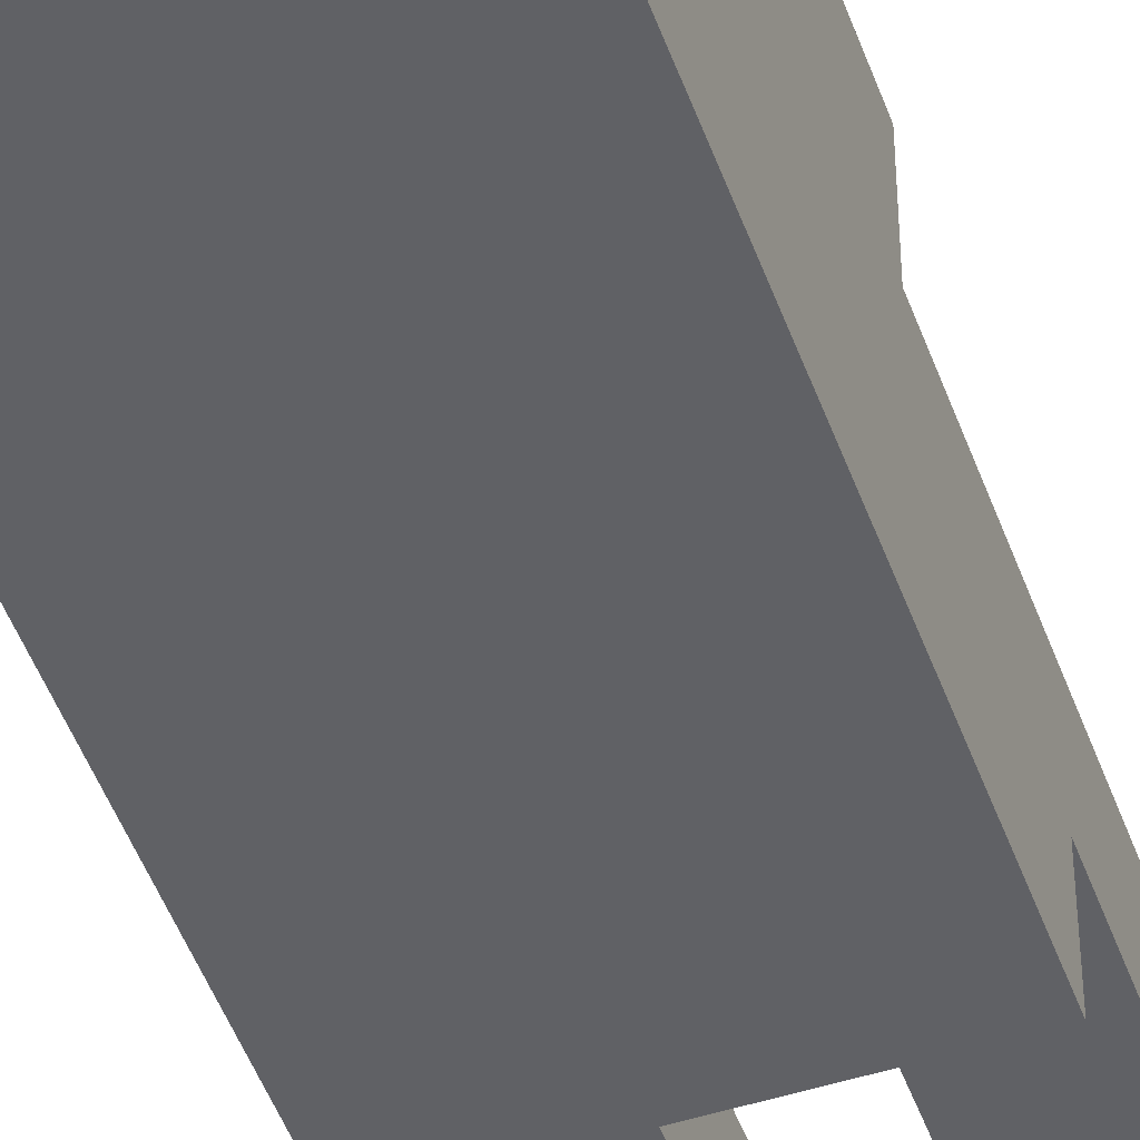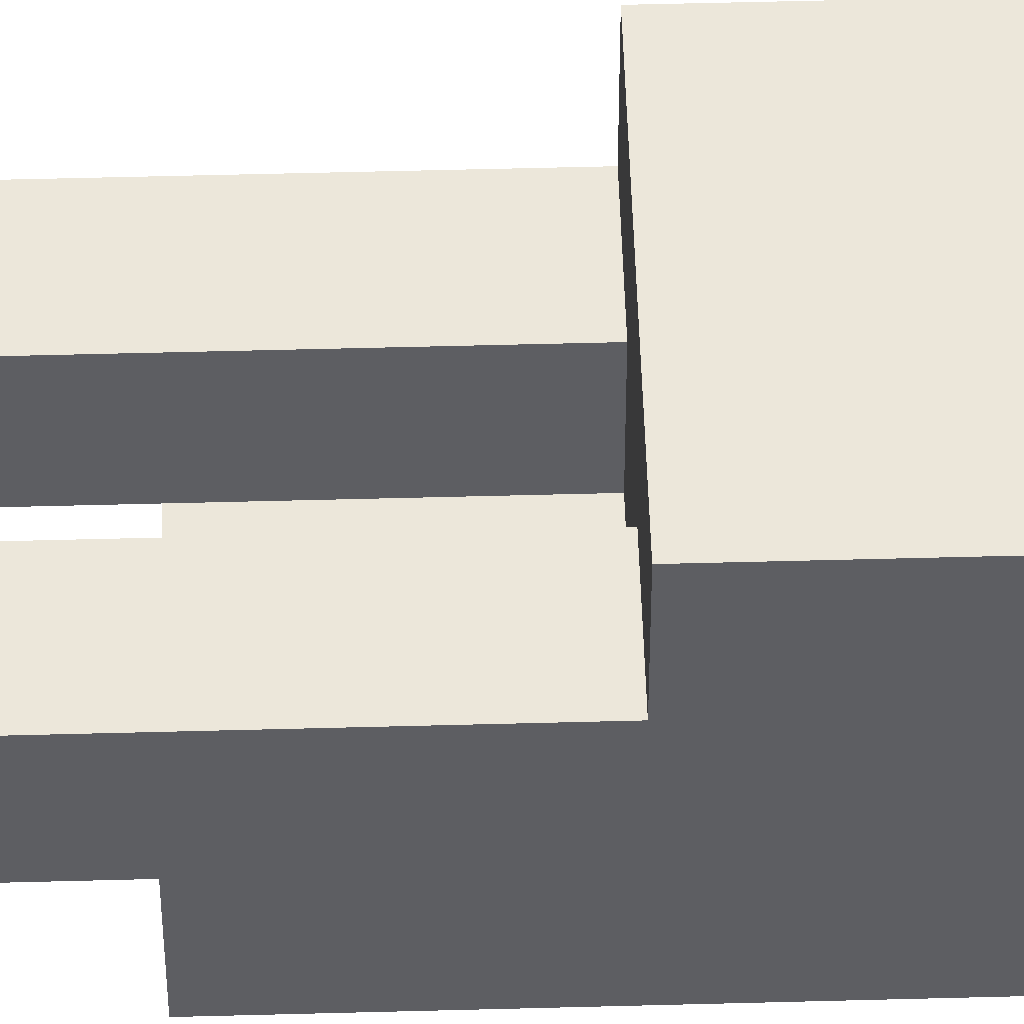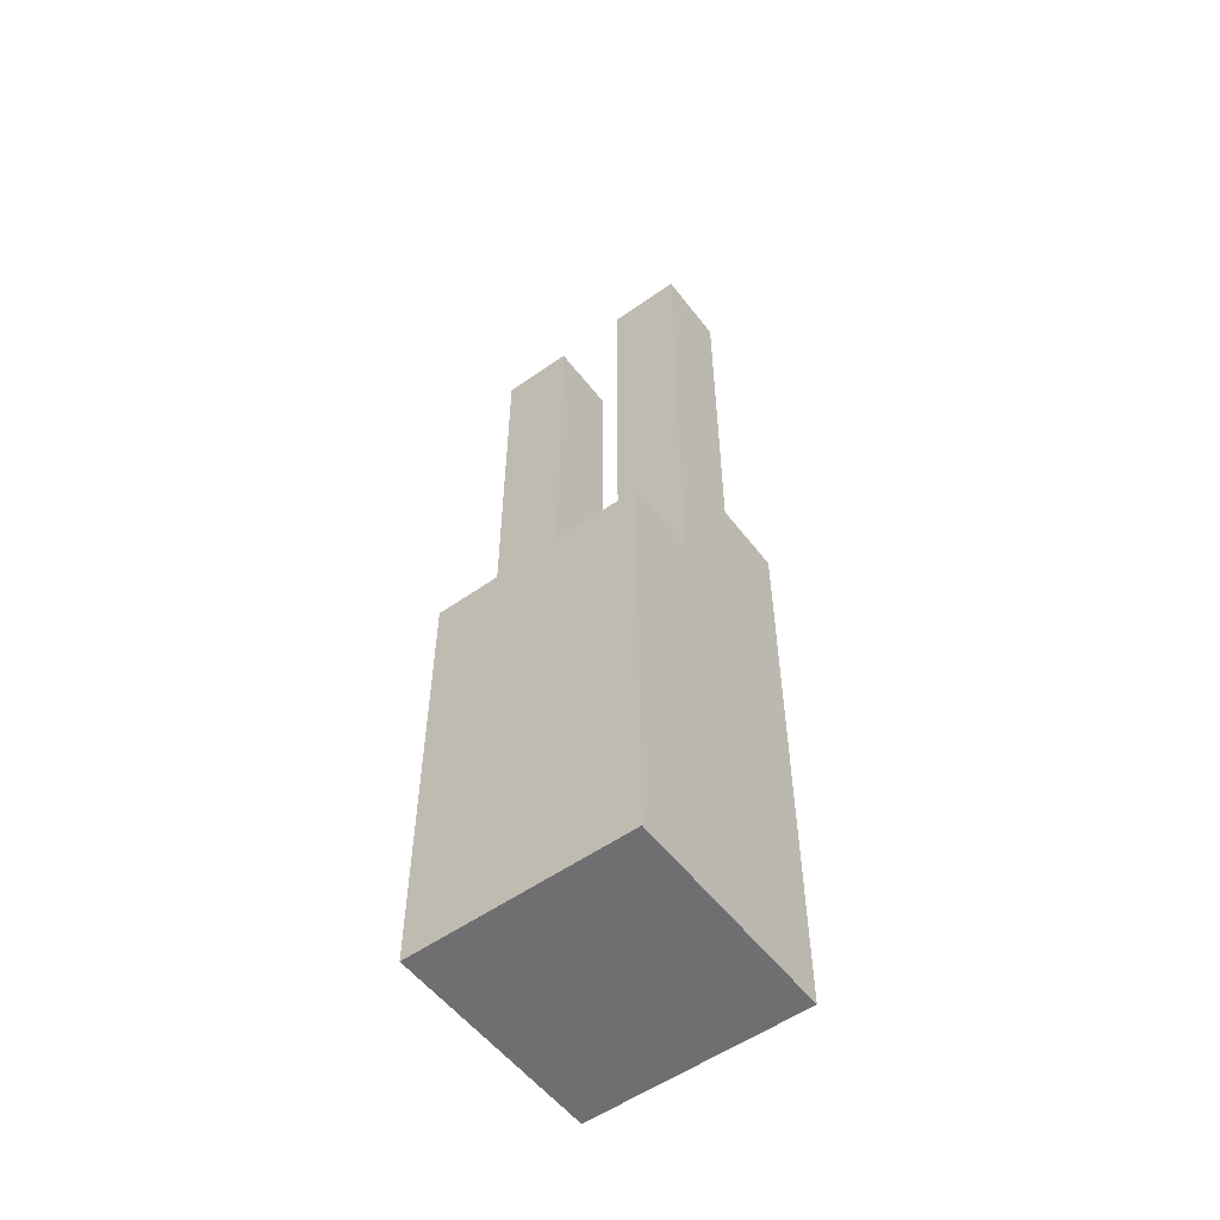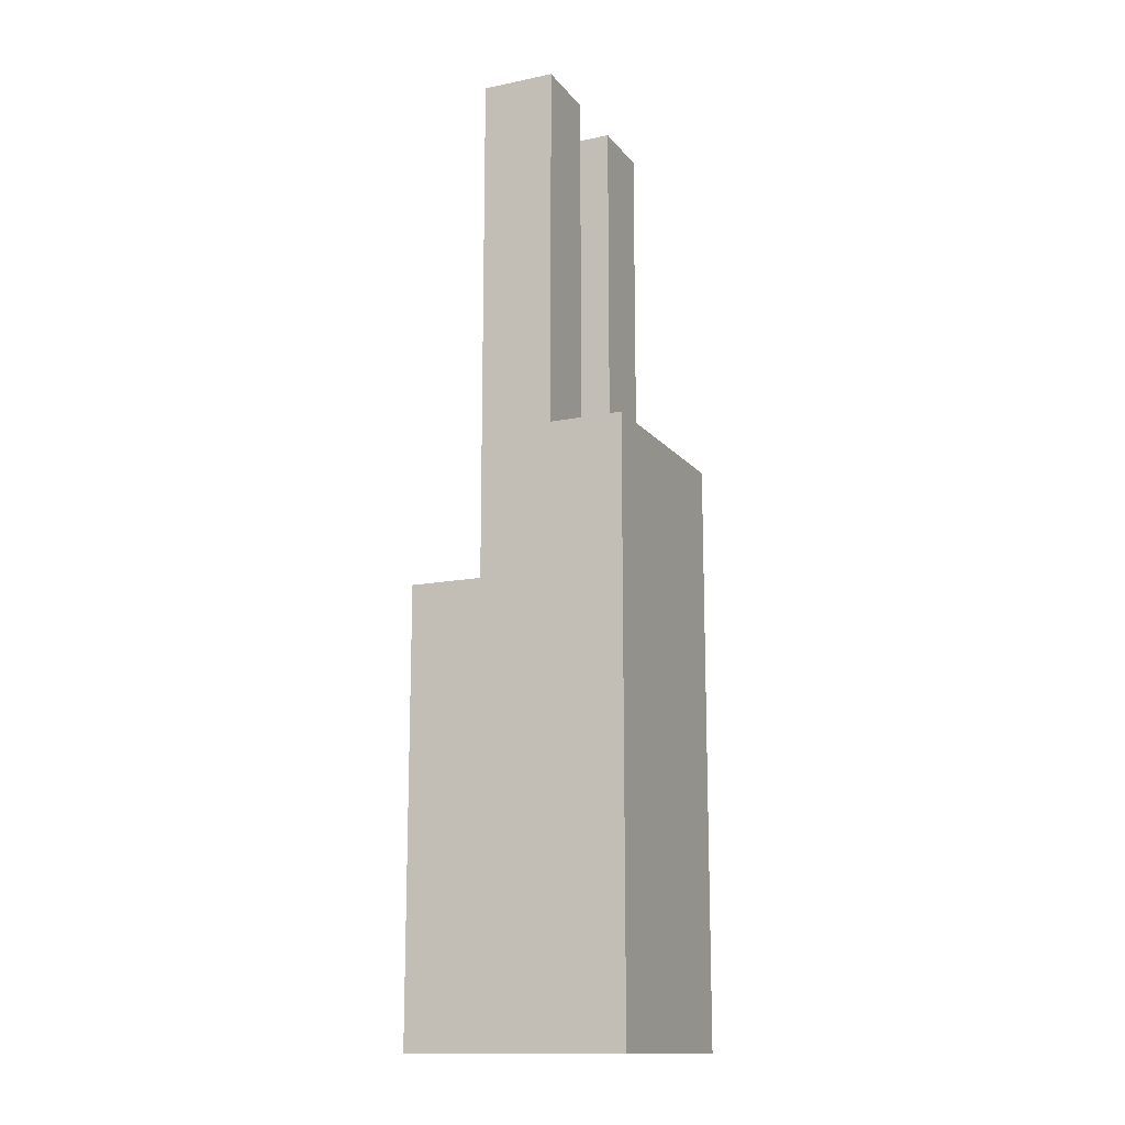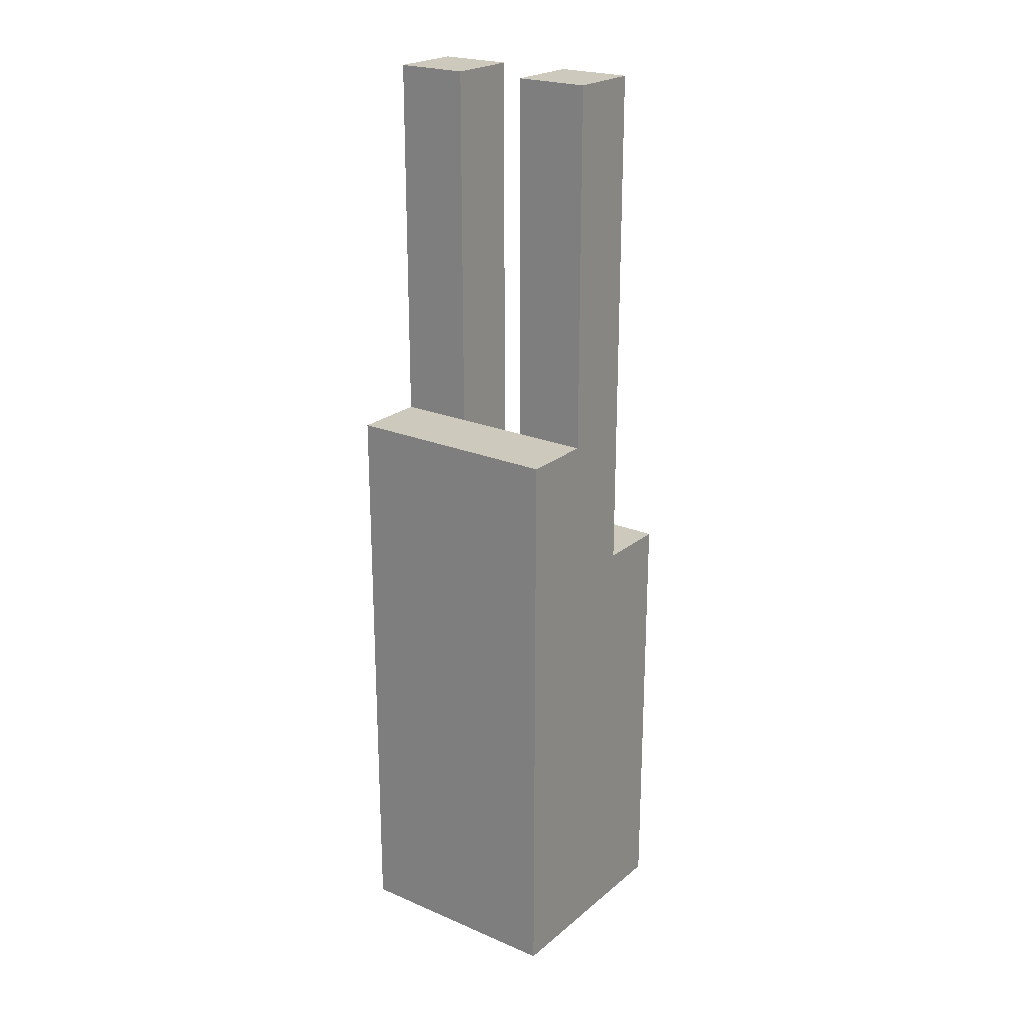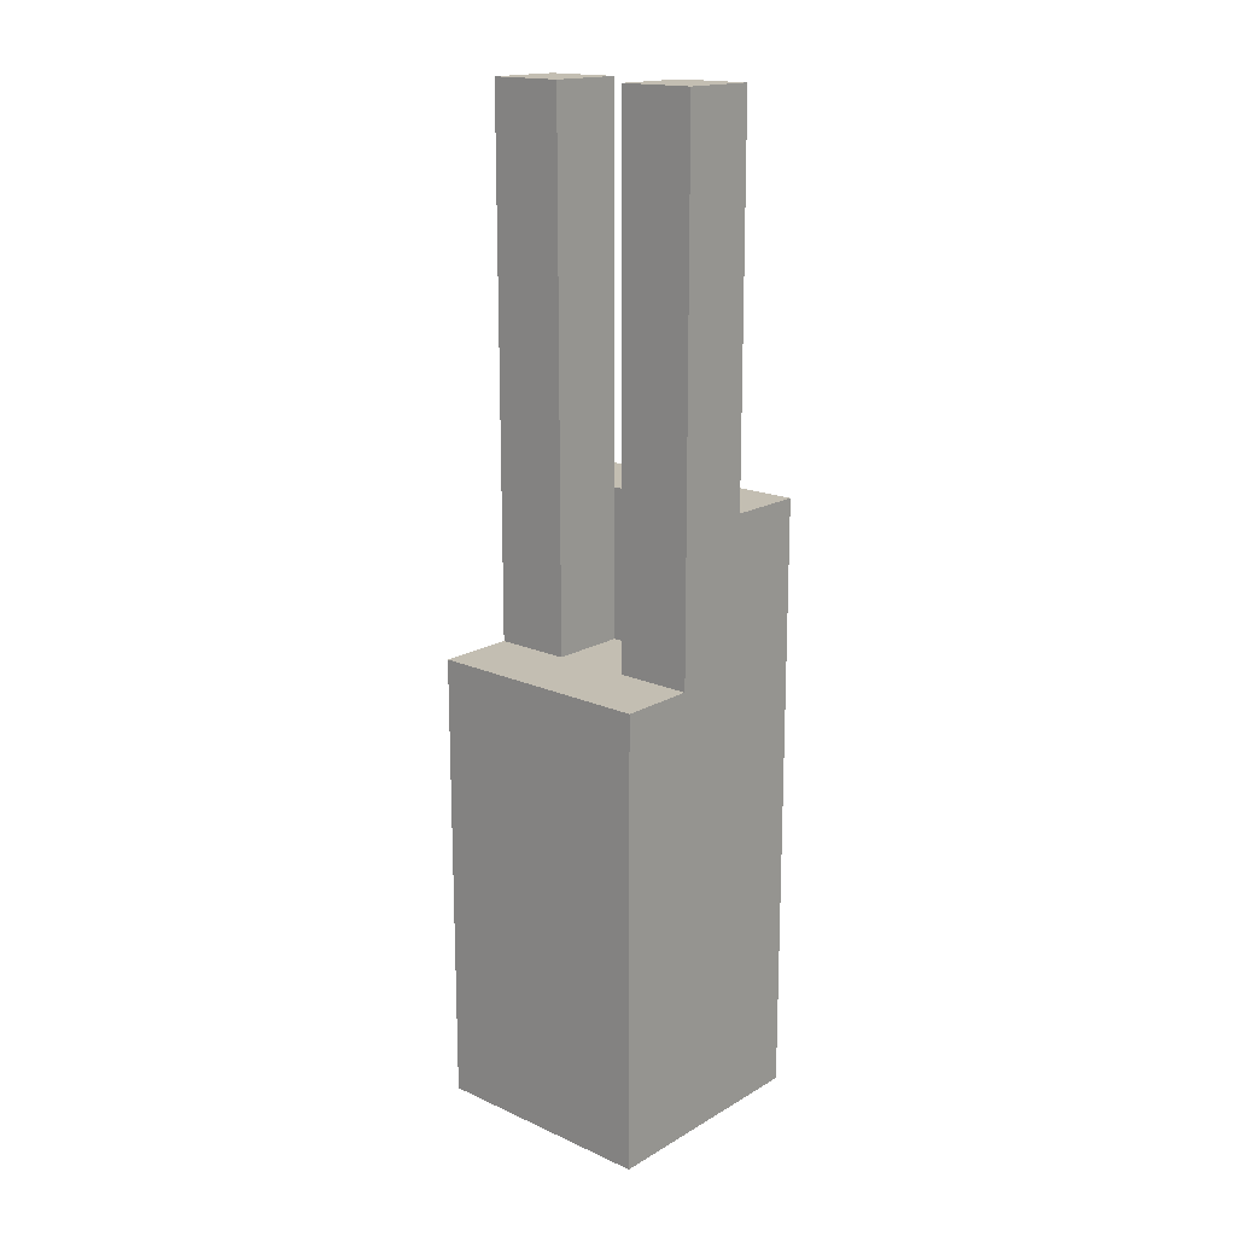
<metadata>
{"format":"obj","ext":"obj","renderer":"f3d","projection":"perspective","resolution":1024,"background":"white","views":[{"elev":-48.9,"azim":-160.5,"up":"+Y"},{"elev":50.8,"azim":88.3,"up":"+Y"},{"elev":-54.7,"azim":-143.2,"up":"+Z"},{"elev":-14.2,"azim":-65.9,"up":"+Z"},{"elev":22.6,"azim":36.1,"up":"+Z"},{"elev":17.4,"azim":-138.6,"up":"+Z"}]}
</metadata>
<code>
o
v -0.6 0 1.4
v -0.6 0 -1.8
v -0.6 0.4 3.4
v -0.6 0.4 1.4
v -0.6 0.4 0.6
v -0.6 0.4 -0.2
v -0.6 0.4 -1.8
v -0.6 0.8 3.4
v -0.6 0.8 0.6
v -0.6 0.8 -0.2
v -0.6 0.8 -1.8
v -0.6 1.2 0.6
v -0.6 1.2 -1.8
v 0.2 0.4 3.4
v 0.2 0.4 1.4
v 0.2 0.4 0.6
v 0.2 0.8 3.4
v 0.2 0.8 0.6
v -0.2 0.4 3.4
v -0.2 0.4 1.4
v -0.2 0.4 0.6
v -0.2 0.8 3.4
v -0.2 0.8 0.6
v 0.6 0 1.4
v 0.6 0 -1.8
v 0.6 0.4 3.4
v 0.6 0.4 1.4
v 0.6 0.4 0.6
v 0.6 0.4 -1.4
v 0.6 0.4 -1.8
v 0.6 0.8 3.4
v 0.6 0.8 0.6
v 0.6 0.8 -0.6
v 0.6 0.8 -1.4
v 0.6 1.2 0.6
v 0.6 1.2 -0.6
v 0.6 1.2 -1.8
v -0.6 0.4 3.4
v -0.6 0.8 3.4
v -0.2 0.4 3.4
v -0.2 0.8 3.4
v 0.2 0.4 3.4
v 0.2 0.8 3.4
v 0.6 0.4 3.4
v 0.6 0.8 3.4
v -0.6 0 1.4
v -0.6 0.4 1.4
v -0.2 0.4 1.4
v 0.2 0.4 1.4
v 0.6 0 1.4
v 0.6 0.4 1.4
v -0.6 0.8 0.6
v -0.6 1.2 0.6
v -0.2 0.4 0.6
v -0.2 0.8 0.6
v 0.2 0.4 0.6
v 0.2 0.8 0.6
v 0.6 0.8 0.6
v 0.6 1.2 0.6
v -0.6 0 -1.8
v -0.6 0.4 -1.8
v -0.6 0.8 -1.8
v -0.6 1.2 -1.8
v -0.2 0.4 -1.8
v -0.2 0.8 -1.8
v 0.2 0.4 -1.8
v 0.2 1.2 -1.8
v 0.6 0 -1.8
v 0.6 0.4 -1.8
v 0.6 1.2 -1.8
v -0.6 0 1.4
v 0.6 0 1.4
v -0.6 0 -1.8
v 0.6 0 -1.8
v -0.6 0.4 3.4
v -0.2 0.4 3.4
v 0.2 0.4 3.4
v 0.6 0.4 3.4
v -0.6 0.4 1.4
v -0.2 0.4 1.4
v 0.2 0.4 1.4
v 0.6 0.4 1.4
v -0.2 0.4 1.4
v 0.2 0.4 1.4
v -0.2 0.4 0.6
v 0.2 0.4 0.6
v -0.6 0.8 3.4
v -0.2 0.8 3.4
v 0.2 0.8 3.4
v 0.6 0.8 3.4
v -0.6 0.8 0.6
v -0.2 0.8 0.6
v 0.2 0.8 0.6
v 0.6 0.8 0.6
v -0.6 1.2 0.6
v 0.6 1.2 0.6
v 0.2 1.2 -0.6
v 0.6 1.2 -0.6
v -0.6 1.2 -1.8
v 0.2 1.2 -1.8
v 0.6 1.2 -1.8
f 4 2 1
f 5 2 4
f 6 2 5
f 7 2 6
f 8 4 3
f 8 5 4
f 9 6 5
f 9 5 8
f 10 7 6
f 10 6 9
f 11 7 10
f 12 10 9
f 12 11 10
f 13 11 12
f 17 15 14
f 17 16 15
f 18 16 17
f 19 20 22
f 20 21 22
f 22 21 23
f 24 25 27
f 27 25 28
f 28 25 29
f 29 25 30
f 26 27 31
f 27 28 31
f 28 29 32
f 31 28 32
f 32 29 33
f 29 30 34
f 33 29 34
f 32 33 35
f 33 34 36
f 35 33 36
f 34 30 37
f 36 34 37
f 40 39 38
f 41 39 40
f 44 43 42
f 45 43 44
f 48 47 46
f 49 48 46
f 50 49 46
f 51 49 50
f 55 53 52
f 56 55 54
f 57 53 55
f 57 55 56
f 58 53 57
f 59 53 58
f 60 61 64
f 61 62 64
f 62 63 65
f 64 62 65
f 60 64 66
f 64 65 66
f 65 63 67
f 66 65 67
f 60 66 68
f 66 67 69
f 68 66 69
f 69 67 70
f 73 72 71
f 74 72 73
f 79 76 75
f 80 76 79
f 81 78 77
f 82 78 81
f 83 84 85
f 85 84 86
f 87 88 91
f 91 88 92
f 89 90 93
f 93 90 94
f 95 96 97
f 97 96 98
f 95 97 99
f 97 98 100
f 99 97 100
f 100 98 101

</code>
